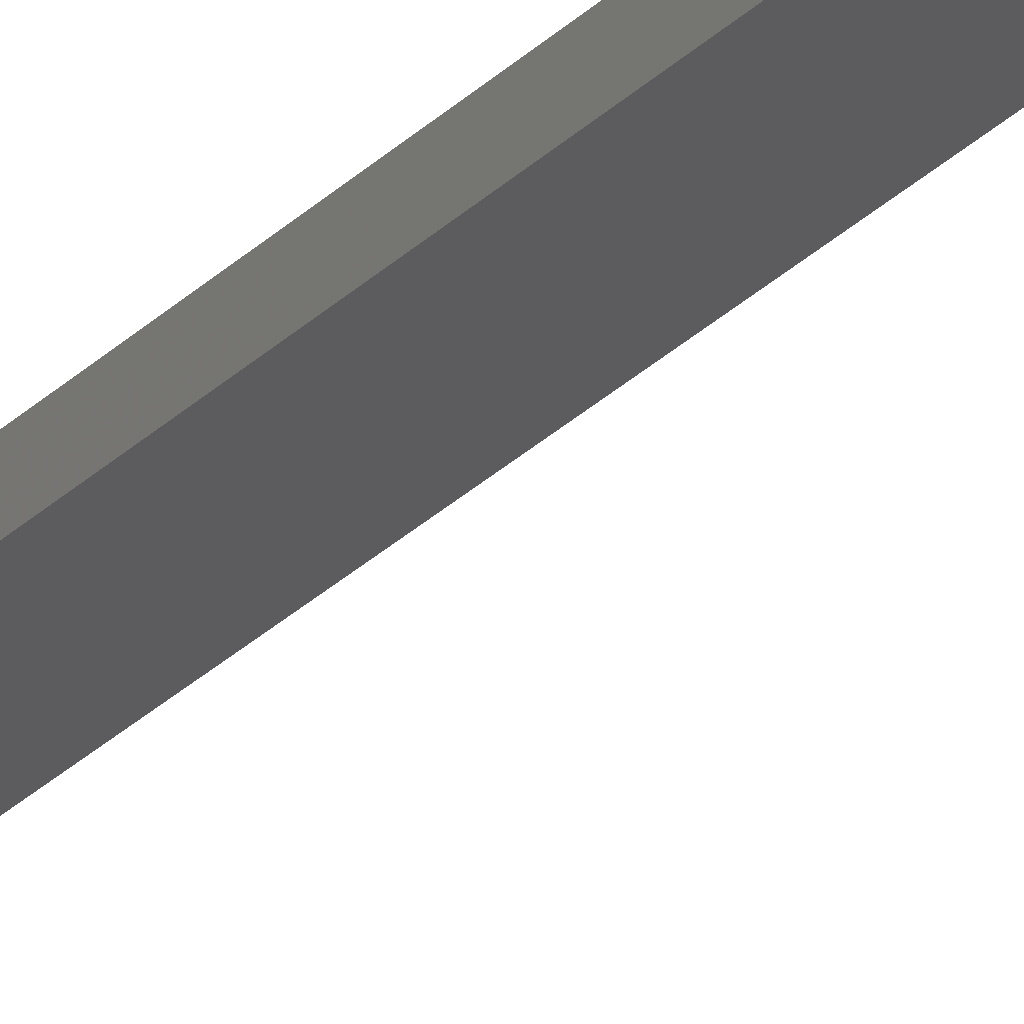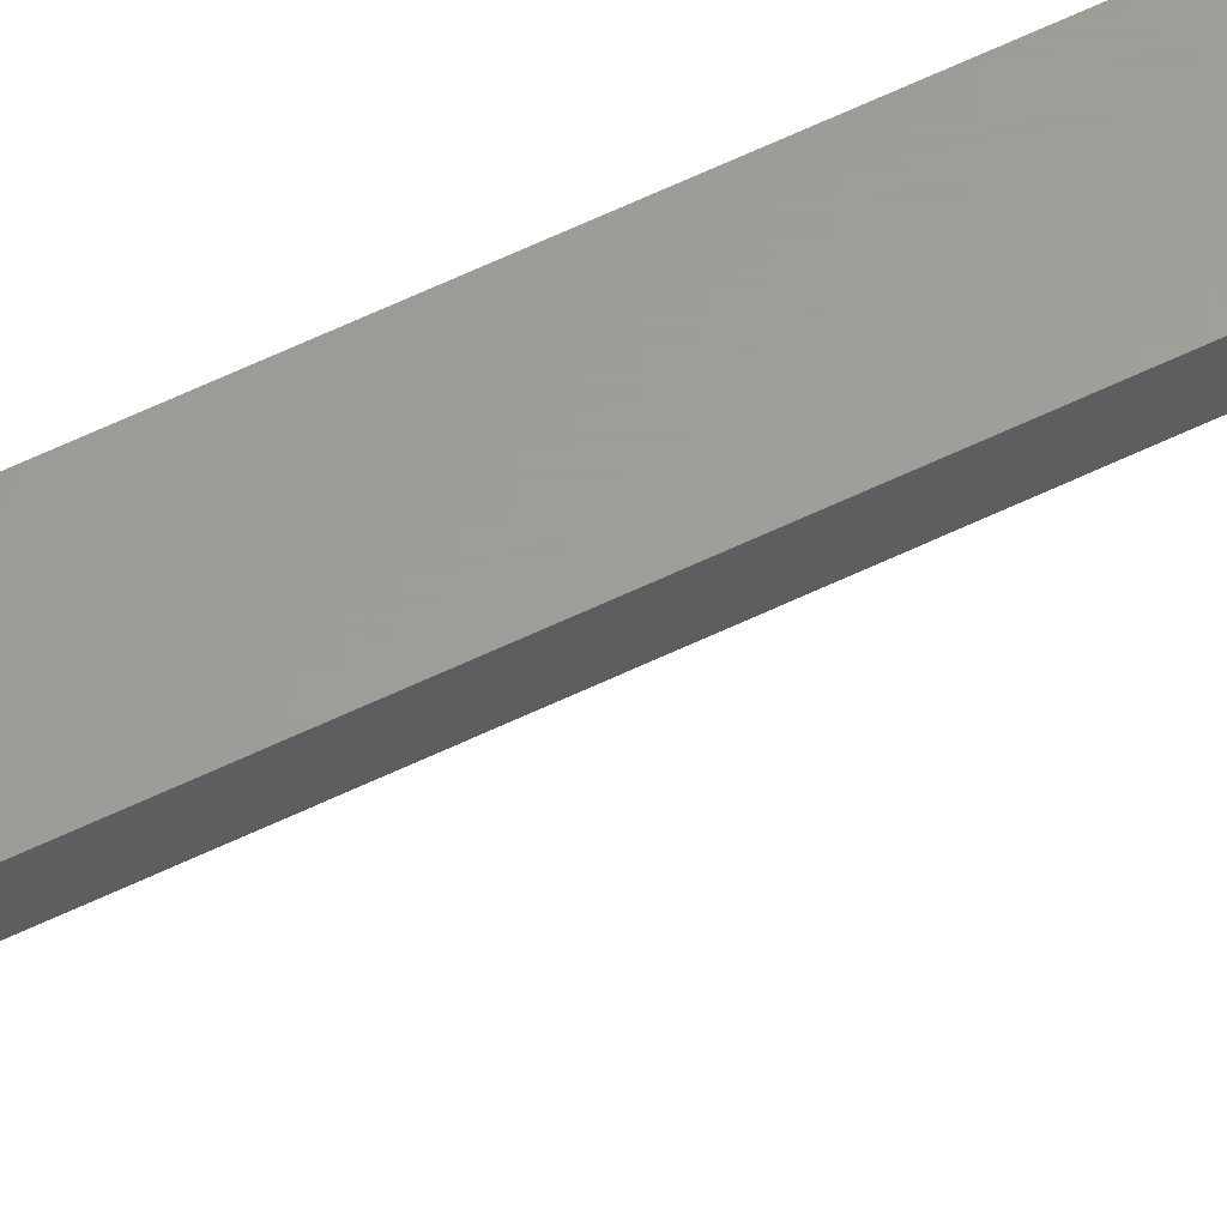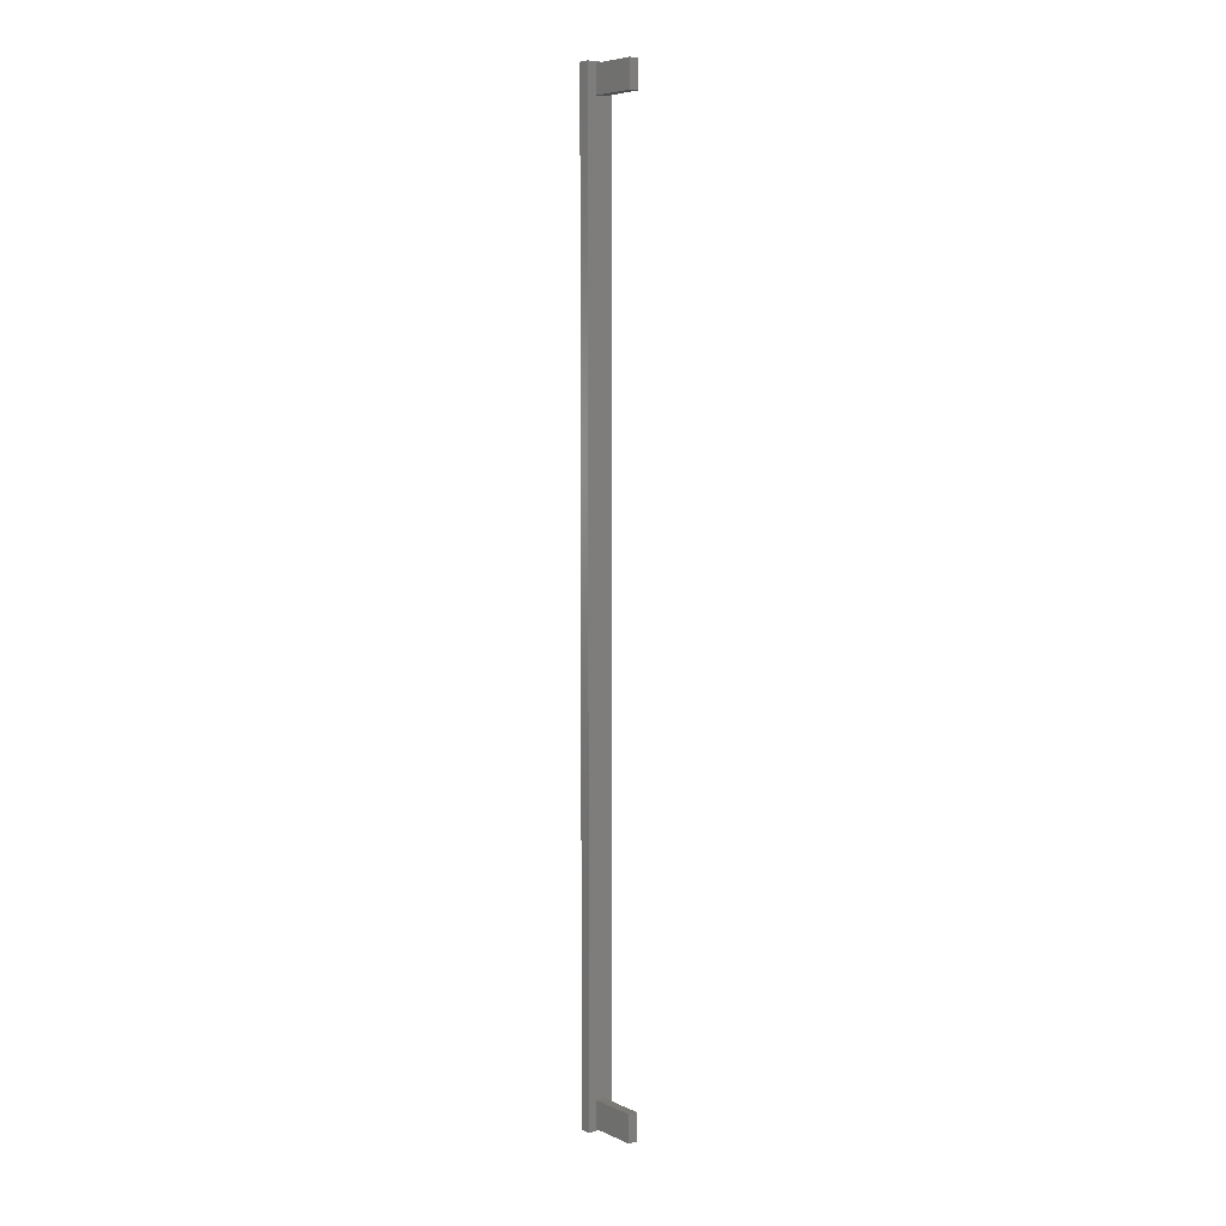
<metadata>
{"format":"stl","ext":"stl","renderer":"f3d","projection":"perspective","resolution":1024,"background":"white","views":[{"elev":-29.7,"azim":-35.7,"up":"+Z"},{"elev":60.7,"azim":63.8,"up":"+Z"},{"elev":6.5,"azim":141.7,"up":"+Y"}]}
</metadata>
<code>
# stl→obj: 24 verts, 44 faces
v 5.05 263.6 0
v 5.05 256.1 13
v 5.05 256.1 0
v 5.05 263.6 13
v 5.05 7.95 0
v 2.45 0.45 0
v 2.45 7.95 0
v 5.05 0.45 0
v 2.45 263.6 13
v 2.45 256.1 0
v 2.45 256.1 13
v 2.45 263.6 0
v 7.5 0 16
v 0 264.1 16
v 0 0 16
v 7.5 264.1 16
v 2.45 7.95 13
v 5.05 7.95 13
v 0 0 13
v 0 264.1 13
v 7.5 264.1 13
v 7.5 0 13
v 2.45 0.45 13
v 5.05 0.45 13
f 1 2 3
f 2 1 4
f 5 6 7
f 6 5 8
f 9 10 11
f 10 9 12
f 13 14 15
f 14 13 16
f 17 5 7
f 5 17 18
f 1 10 12
f 10 1 3
f 14 19 15
f 19 14 20
f 21 13 22
f 13 21 16
f 9 1 12
f 1 9 4
f 2 10 3
f 10 2 11
f 17 6 23
f 6 17 7
f 24 6 8
f 6 24 23
f 5 24 8
f 24 5 18
f 13 19 22
f 19 13 15
f 14 21 20
f 21 14 16
f 20 9 19
f 9 20 21
f 9 21 4
f 4 21 2
f 2 21 18
f 18 21 24
f 19 23 22
f 23 19 9
f 23 9 11
f 23 11 17
f 22 23 24
f 22 24 21
f 2 17 11
f 17 2 18

</code>
